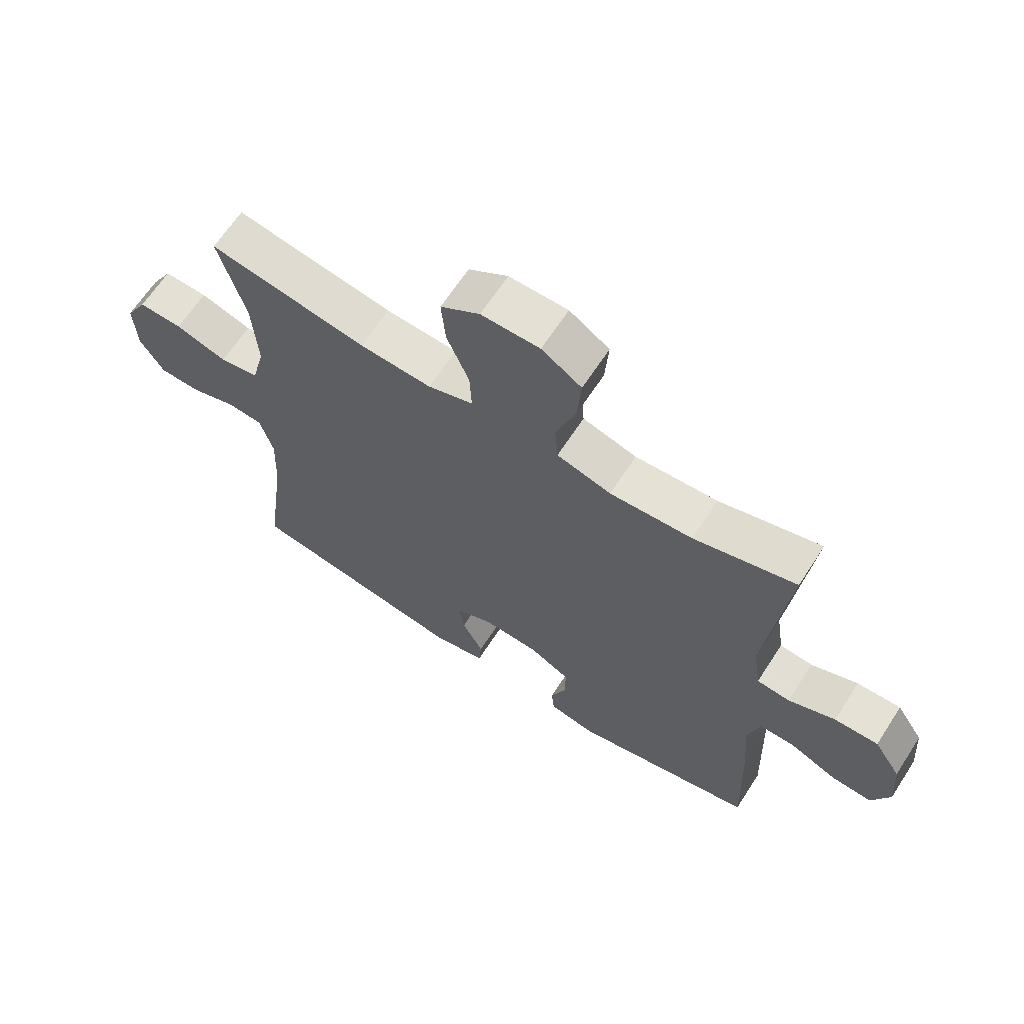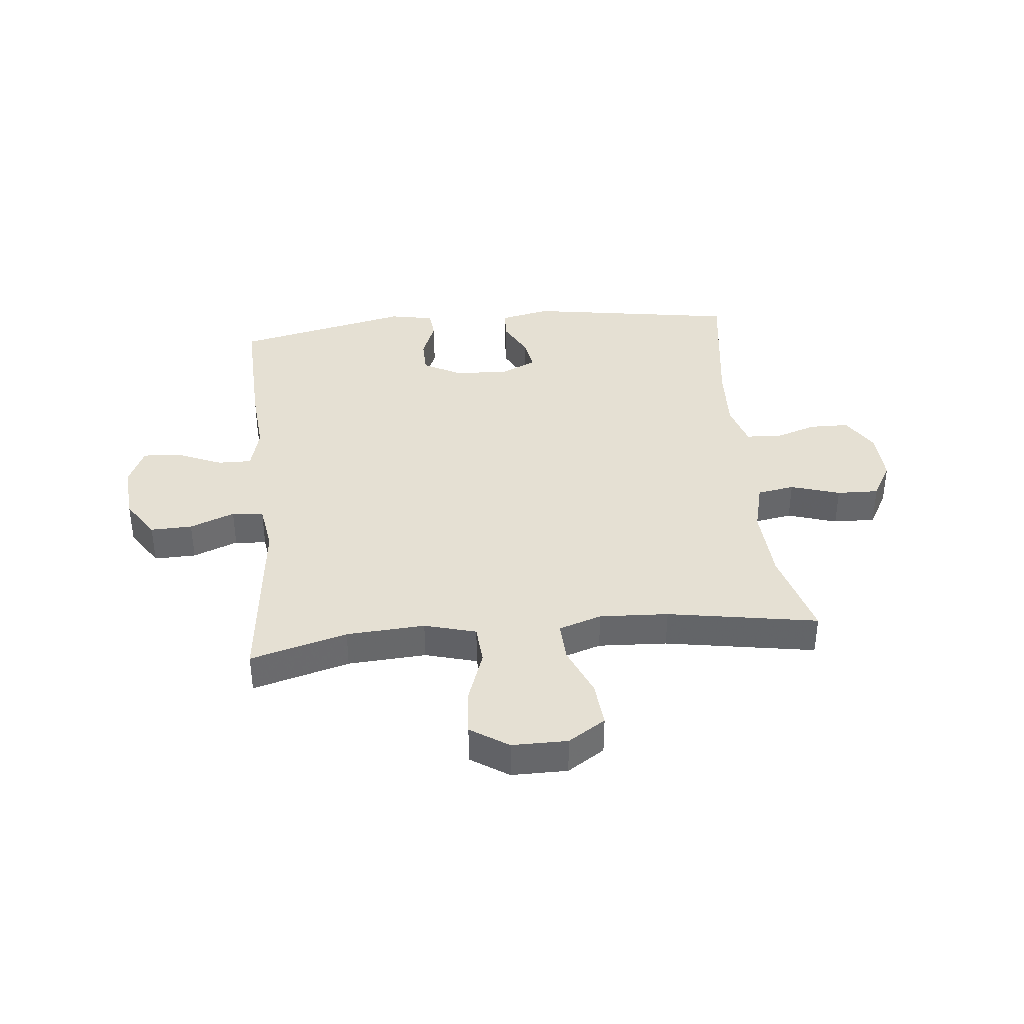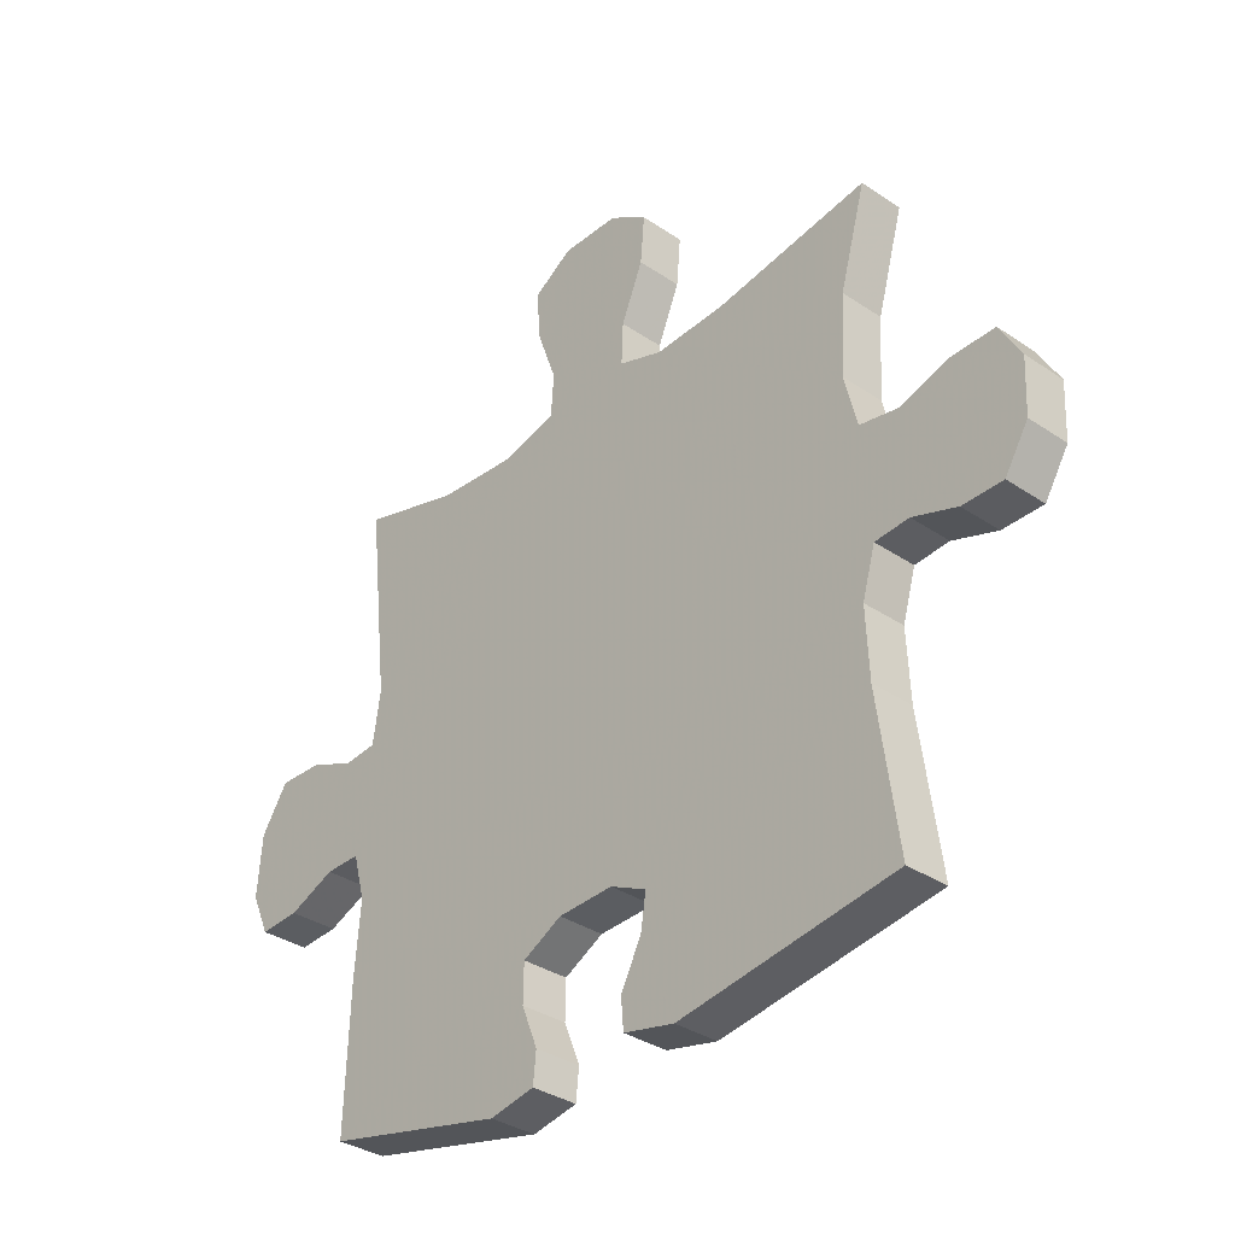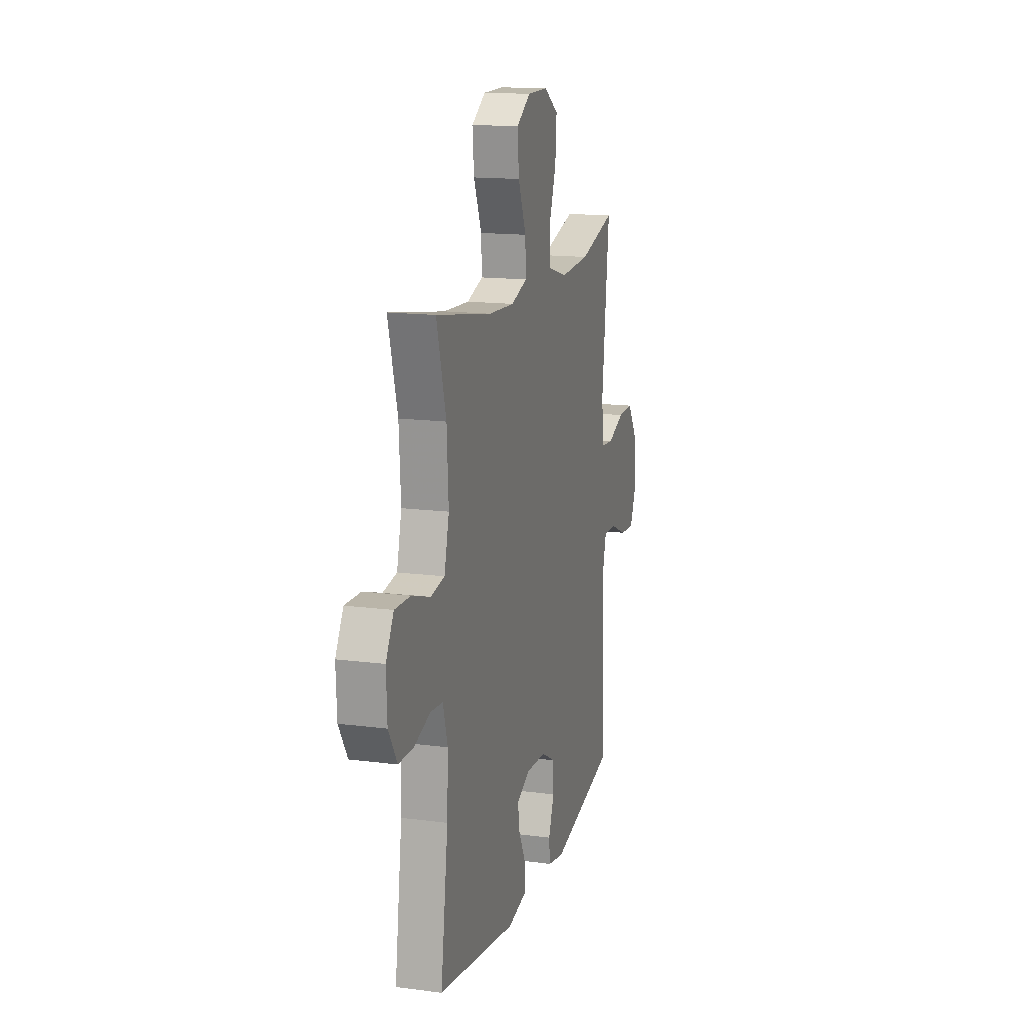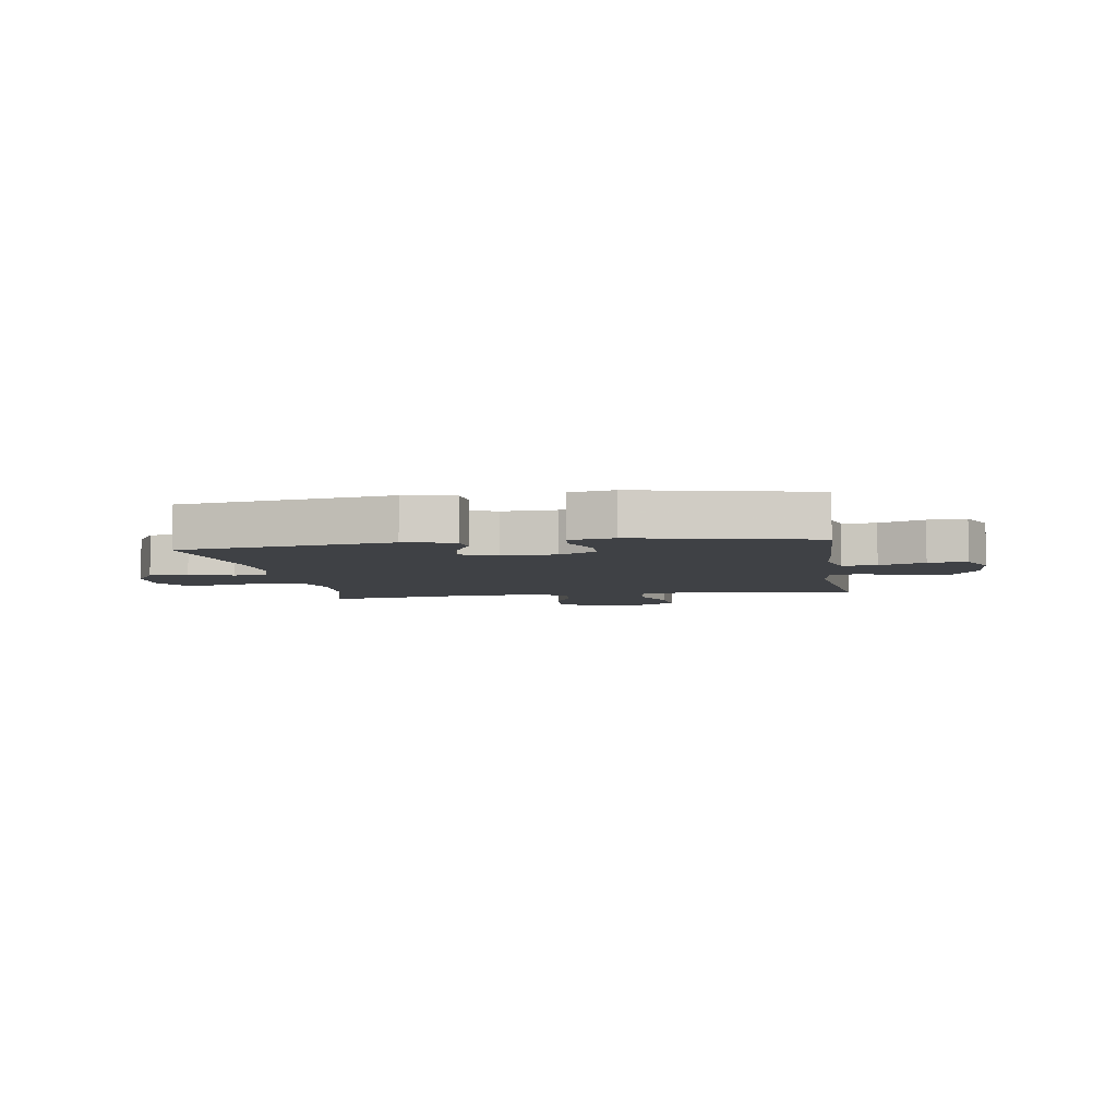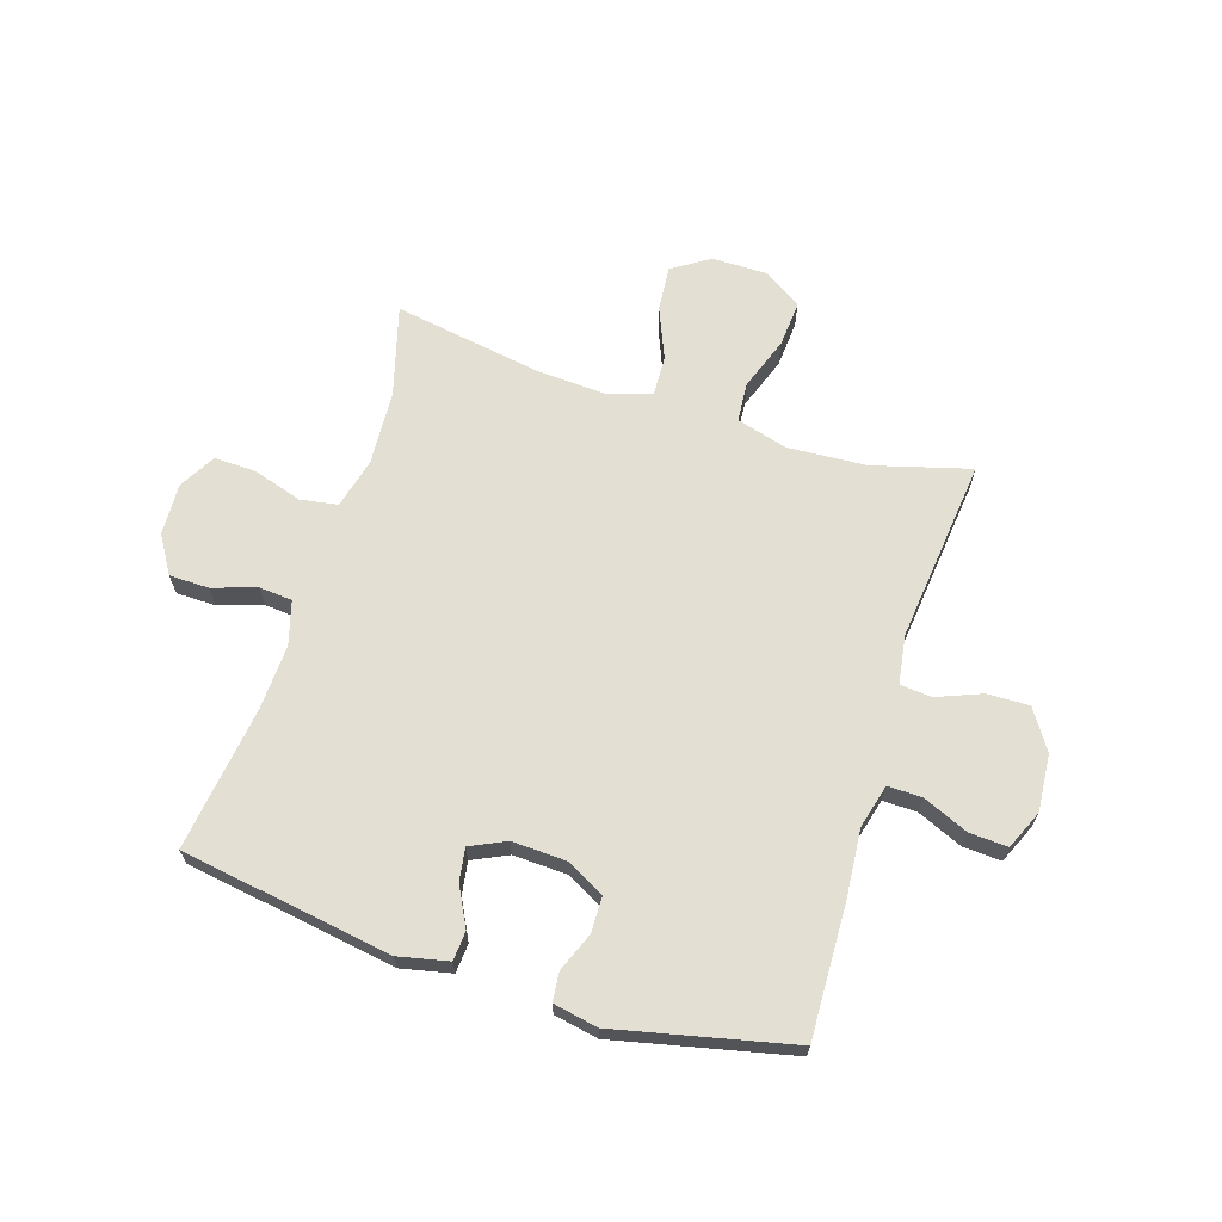
<metadata>
{"format":"obj","ext":"obj","renderer":"f3d","projection":"perspective","resolution":1024,"background":"white","views":[{"elev":65.2,"azim":-147.0,"up":"+Z"},{"elev":38.2,"azim":-5.7,"up":"+Y"},{"elev":-34.0,"azim":47.5,"up":"+Z"},{"elev":15.0,"azim":105.7,"up":"+Z"},{"elev":-5.4,"azim":-171.0,"up":"+Y"},{"elev":66.5,"azim":-162.4,"up":"+Y"}]}
</metadata>
<code>
v 0.5 0.07 -0.5
v 0.132 0.07 -0.558
v 0.045 0.07 -0.539
v 0.041 0.07 -0.488
v 0.076 0.07 -0.42
v 0.085 0.07 -0.363
v 0.023 0.07 -0.334
v -0.071 0.07 -0.338
v -0.138 0.07 -0.374
v -0.139 0.07 -0.436
v -0.112 0.07 -0.504
v -0.117 0.07 -0.554
v -0.194 0.07 -0.569
v -0.5 0.07 -0.5
v -0.492 0.07 -0.269
v -0.482 0.07 -0.15
v -0.502 0.07 -0.074
v -0.561 0.07 -0.075
v -0.64 0.07 -0.109
v -0.707 0.07 -0.113
v -0.737 0.07 -0.045
v -0.729 0.07 0.054
v -0.684 0.07 0.123
v -0.611 0.07 0.121
v -0.533 0.07 0.09
v -0.478 0.07 0.095
v -0.465 0.07 0.18
v -0.5 0.07 0.5
v -0.331 0.07 0.453
v -0.194 0.07 0.444
v -0.104 0.07 0.469
v -0.099 0.07 0.538
v -0.132 0.07 0.63
v -0.138 0.07 0.711
v -0.072 0.07 0.754
v 0.025 0.07 0.754
v 0.09 0.07 0.712
v 0.083 0.07 0.633
v 0.046 0.07 0.544
v 0.043 0.07 0.475
v 0.118 0.07 0.45
v 0.238 0.07 0.456
v 0.5 0.07 0.5
v 0.456 0.07 0.343
v 0.448 0.07 0.212
v 0.47 0.07 0.124
v 0.535 0.07 0.113
v 0.621 0.07 0.14
v 0.694 0.07 0.142
v 0.73 0.07 0.079
v 0.726 0.07 -0.012
v 0.686 0.07 -0.077
v 0.617 0.07 -0.078
v 0.541 0.07 -0.053
v 0.483 0.07 -0.058
v 0.461 0.07 -0.134
v 0.466 0.07 -0.248
v 0.5 0 -0.5
v 0.132 0 -0.558
v 0.045 0 -0.539
v 0.041 0 -0.488
v 0.076 0 -0.42
v 0.085 0 -0.363
v 0.023 0 -0.334
v -0.071 0 -0.338
v -0.138 0 -0.374
v -0.139 0 -0.436
v -0.112 0 -0.504
v -0.117 0 -0.554
v -0.194 0 -0.569
v -0.5 0 -0.5
v -0.492 0 -0.269
v -0.482 0 -0.15
v -0.502 0 -0.074
v -0.561 0 -0.075
v -0.64 0 -0.109
v -0.707 0 -0.113
v -0.737 0 -0.045
v -0.729 0 0.054
v -0.684 0 0.123
v -0.611 0 0.121
v -0.533 0 0.09
v -0.478 0 0.095
v -0.465 0 0.18
v -0.5 0 0.5
v -0.331 0 0.453
v -0.194 0 0.444
v -0.104 0 0.469
v -0.099 0 0.538
v -0.132 0 0.63
v -0.138 0 0.711
v -0.072 0 0.754
v 0.025 0 0.754
v 0.09 0 0.712
v 0.083 0 0.633
v 0.046 0 0.544
v 0.043 0 0.475
v 0.118 0 0.45
v 0.238 0 0.456
v 0.5 0 0.5
v 0.456 0 0.343
v 0.448 0 0.212
v 0.47 0 0.124
v 0.535 0 0.113
v 0.621 0 0.14
v 0.694 0 0.142
v 0.73 0 0.079
v 0.726 0 -0.012
v 0.686 0 -0.077
v 0.617 0 -0.078
v 0.541 0 -0.053
v 0.483 0 -0.058
v 0.461 0 -0.134
v 0.466 0 -0.248
f 51 52 53 54
f 51 54 55
f 50 51 55
f 47 48 49 50
f 46 47 50 55
f 45 46 55 56
f 42 43 44
f 41 42 44 45
f 40 41 45 56
f 36 37 38 39
f 36 39 40
f 35 36 40
f 32 33 34 35
f 31 32 35 40
f 30 31 40 56
f 27 28 29
f 26 27 29 30
f 22 23 24 25
f 22 25 26
f 21 22 26
f 18 19 20 21
f 17 18 21 26
f 16 17 26 30
f 10 11 12 13
f 9 10 13 14
f 8 9 14 15
f 2 3 4 5
f 57 1 2 5
f 57 5 6
f 56 57 6 7
f 15 16 30 56
f 7 8 15 56
f 111 110 109 108
f 112 111 108
f 112 108 107
f 107 106 105 104
f 112 107 104 103
f 113 112 103 102
f 101 100 99
f 102 101 99 98
f 113 102 98 97
f 96 95 94 93
f 97 96 93
f 97 93 92
f 92 91 90 89
f 97 92 89 88
f 113 97 88 87
f 86 85 84
f 87 86 84 83
f 82 81 80 79
f 83 82 79
f 83 79 78
f 78 77 76 75
f 83 78 75 74
f 87 83 74 73
f 70 69 68 67
f 71 70 67 66
f 72 71 66 65
f 62 61 60 59
f 62 59 58 114
f 63 62 114
f 64 63 114 113
f 113 87 73 72
f 113 72 65 64
f 1 58 59 2
f 2 59 60 3
f 3 60 61 4
f 4 61 62 5
f 5 62 63 6
f 6 63 64 7
f 7 64 65 8
f 8 65 66 9
f 9 66 67 10
f 10 67 68 11
f 11 68 69 12
f 12 69 70 13
f 13 70 71 14
f 14 71 72 15
f 15 72 73 16
f 16 73 74 17
f 17 74 75 18
f 18 75 76 19
f 19 76 77 20
f 20 77 78 21
f 21 78 79 22
f 22 79 80 23
f 23 80 81 24
f 24 81 82 25
f 25 82 83 26
f 26 83 84 27
f 27 84 85 28
f 28 85 86 29
f 29 86 87 30
f 30 87 88 31
f 31 88 89 32
f 32 89 90 33
f 33 90 91 34
f 34 91 92 35
f 35 92 93 36
f 36 93 94 37
f 37 94 95 38
f 38 95 96 39
f 39 96 97 40
f 40 97 98 41
f 41 98 99 42
f 42 99 100 43
f 43 100 101 44
f 44 101 102 45
f 45 102 103 46
f 46 103 104 47
f 47 104 105 48
f 48 105 106 49
f 49 106 107 50
f 50 107 108 51
f 51 108 109 52
f 52 109 110 53
f 53 110 111 54
f 54 111 112 55
f 55 112 113 56
f 56 113 114 57
f 57 114 58 1

</code>
